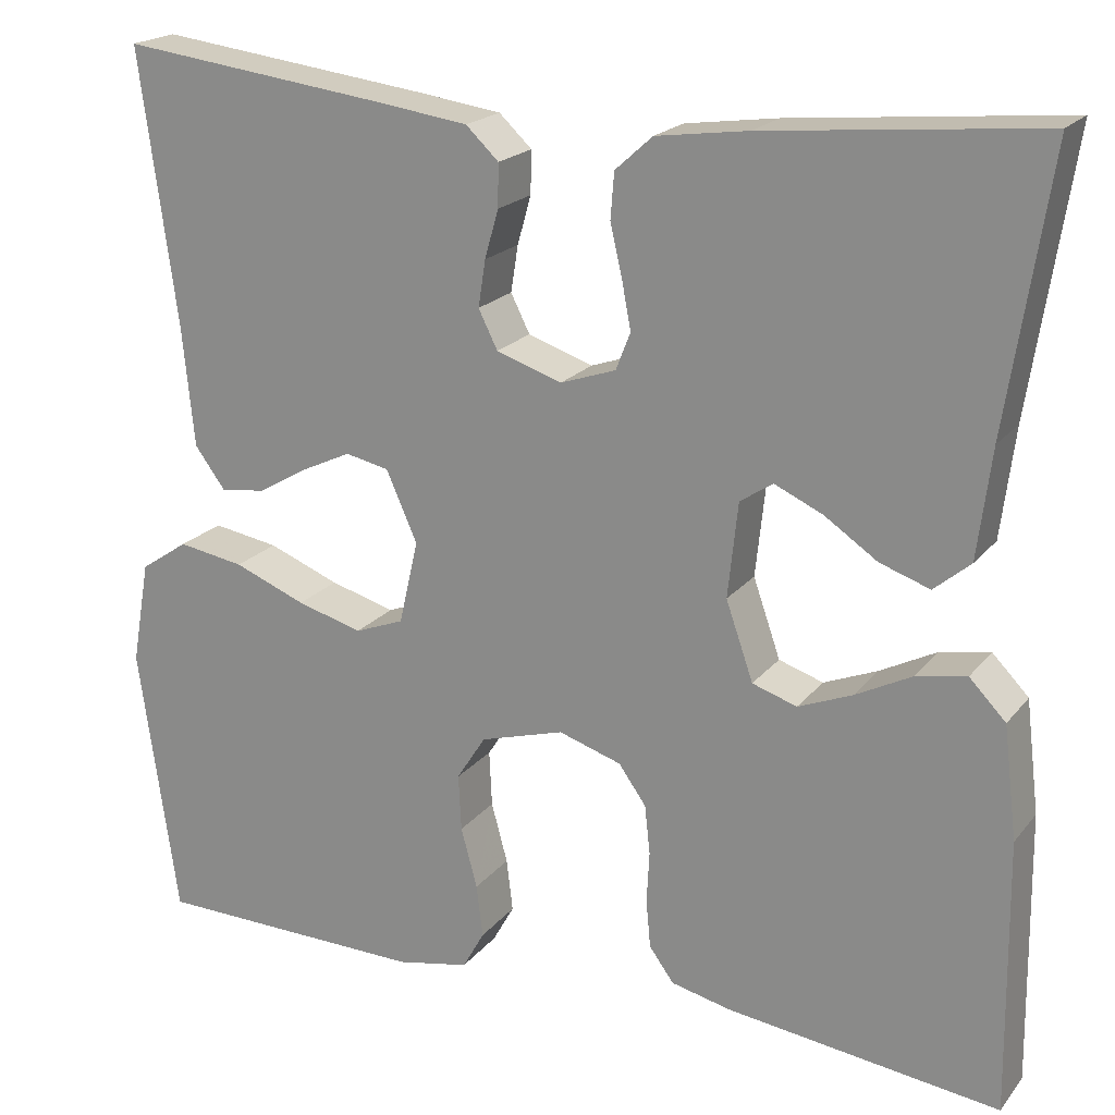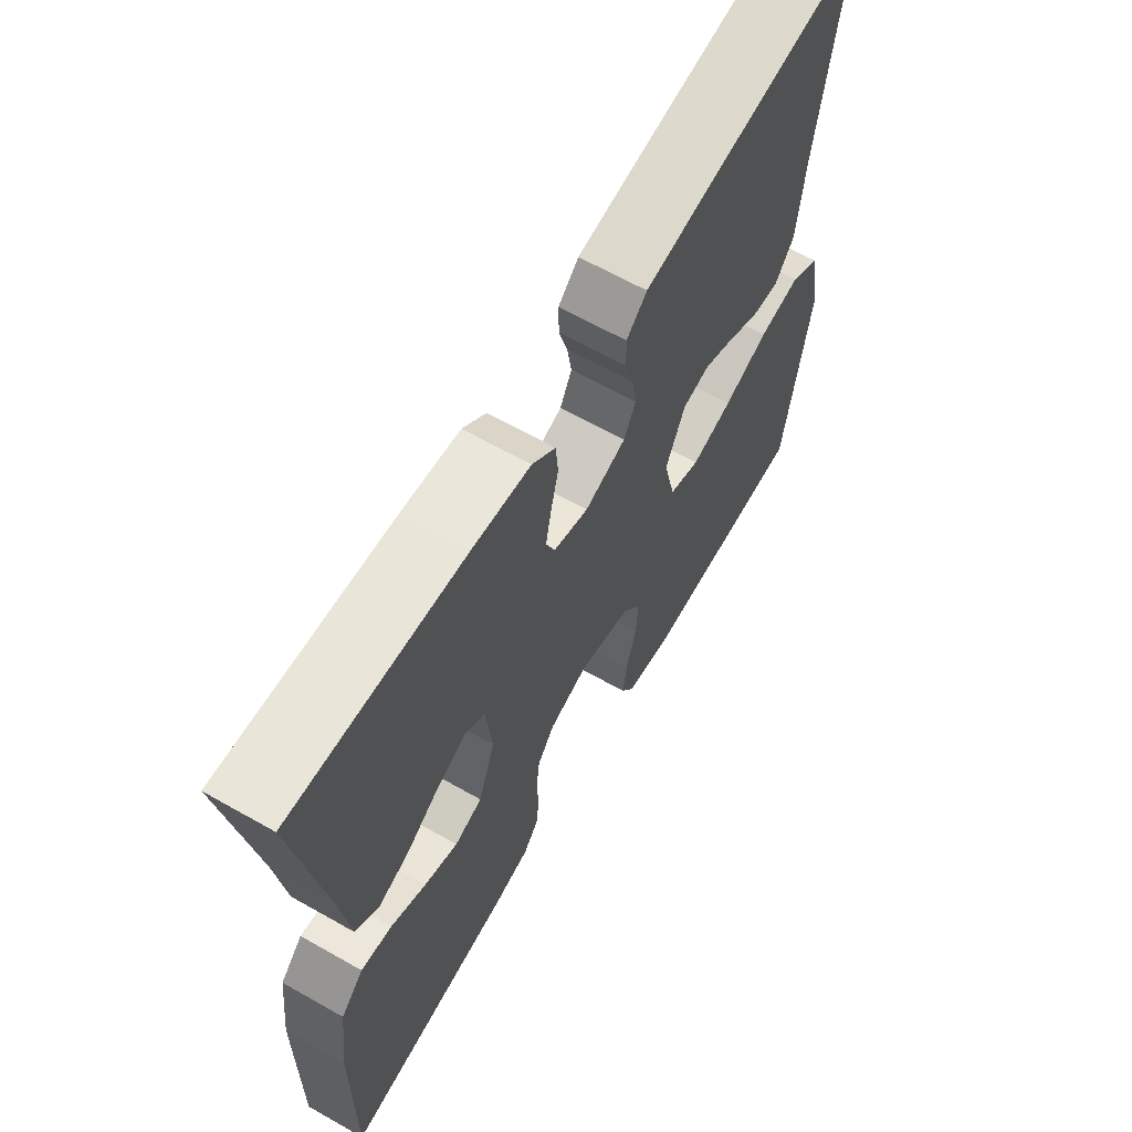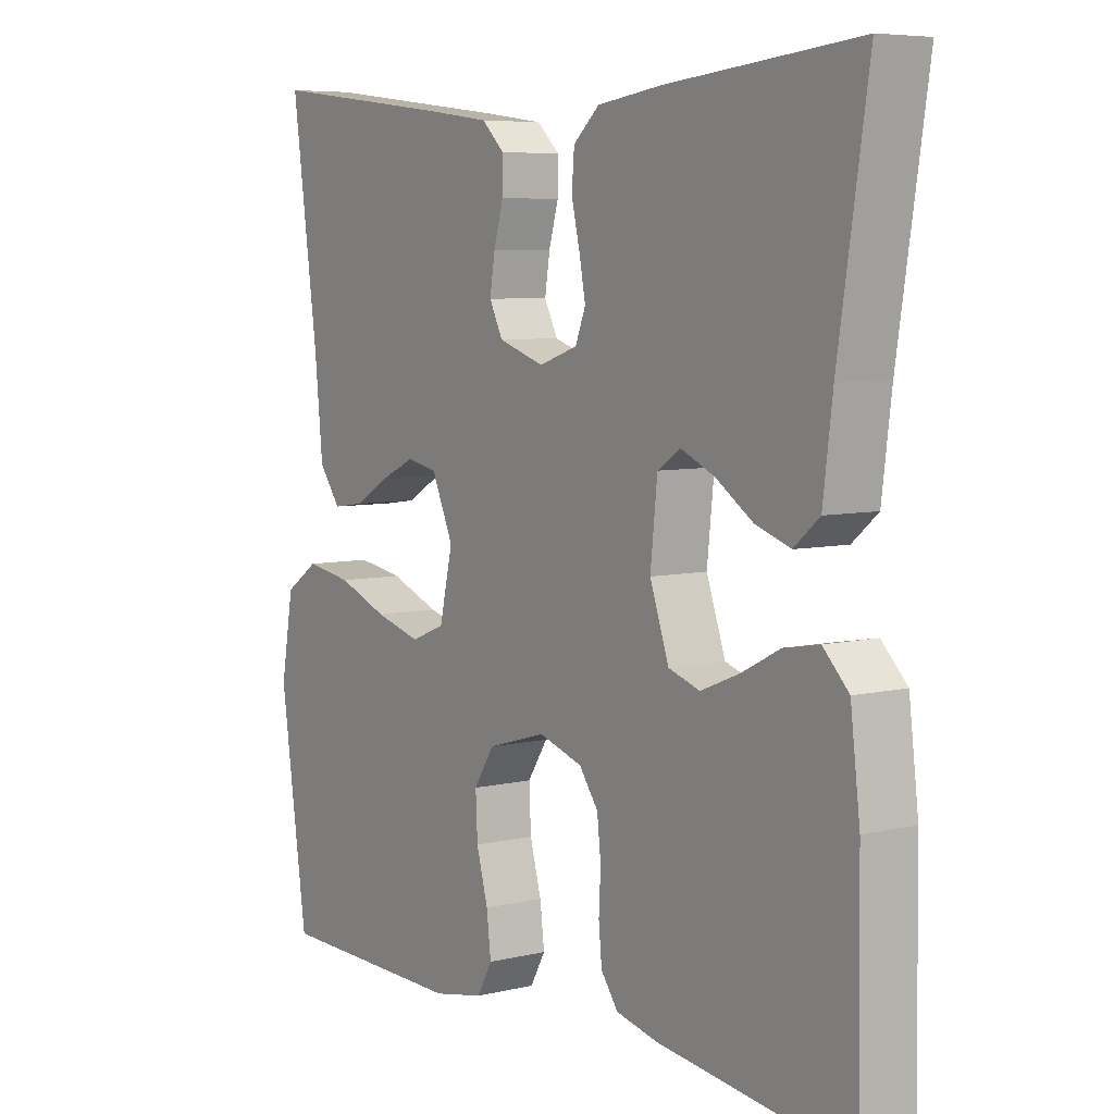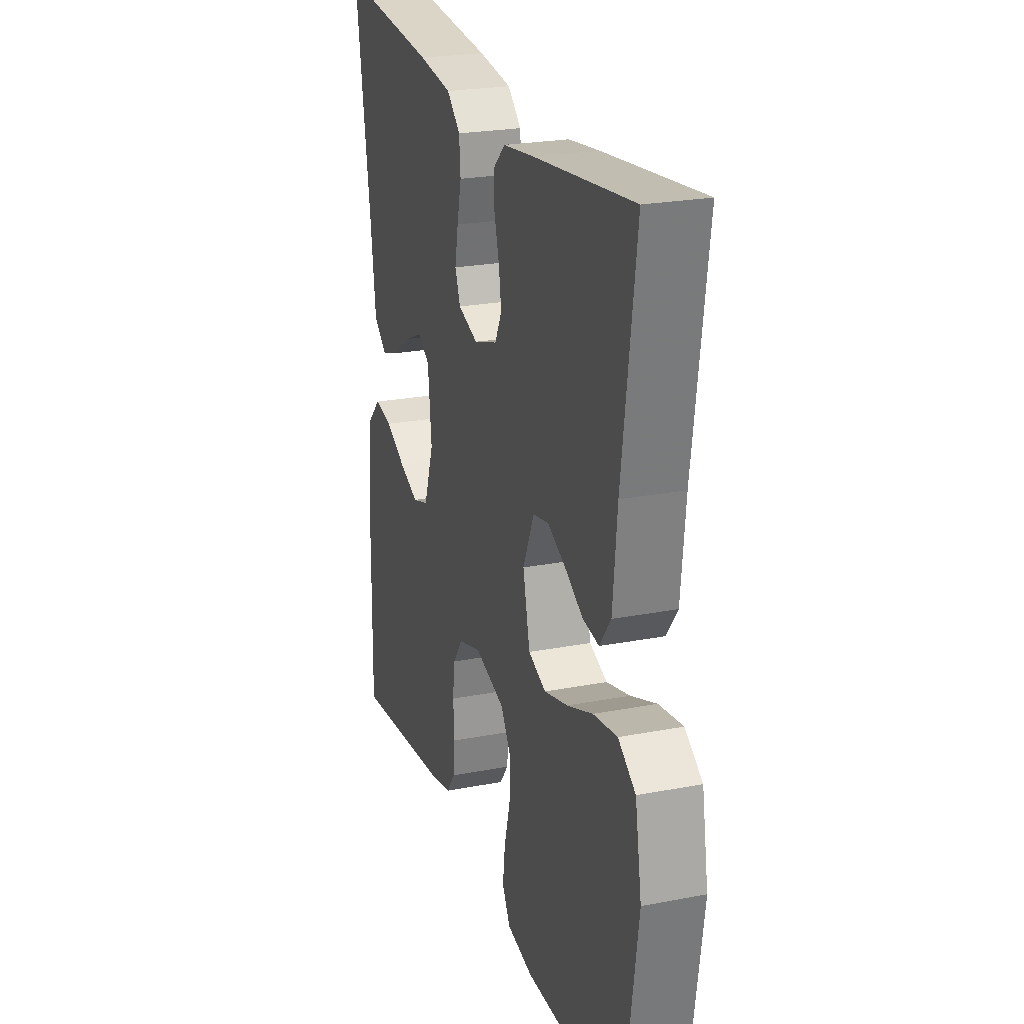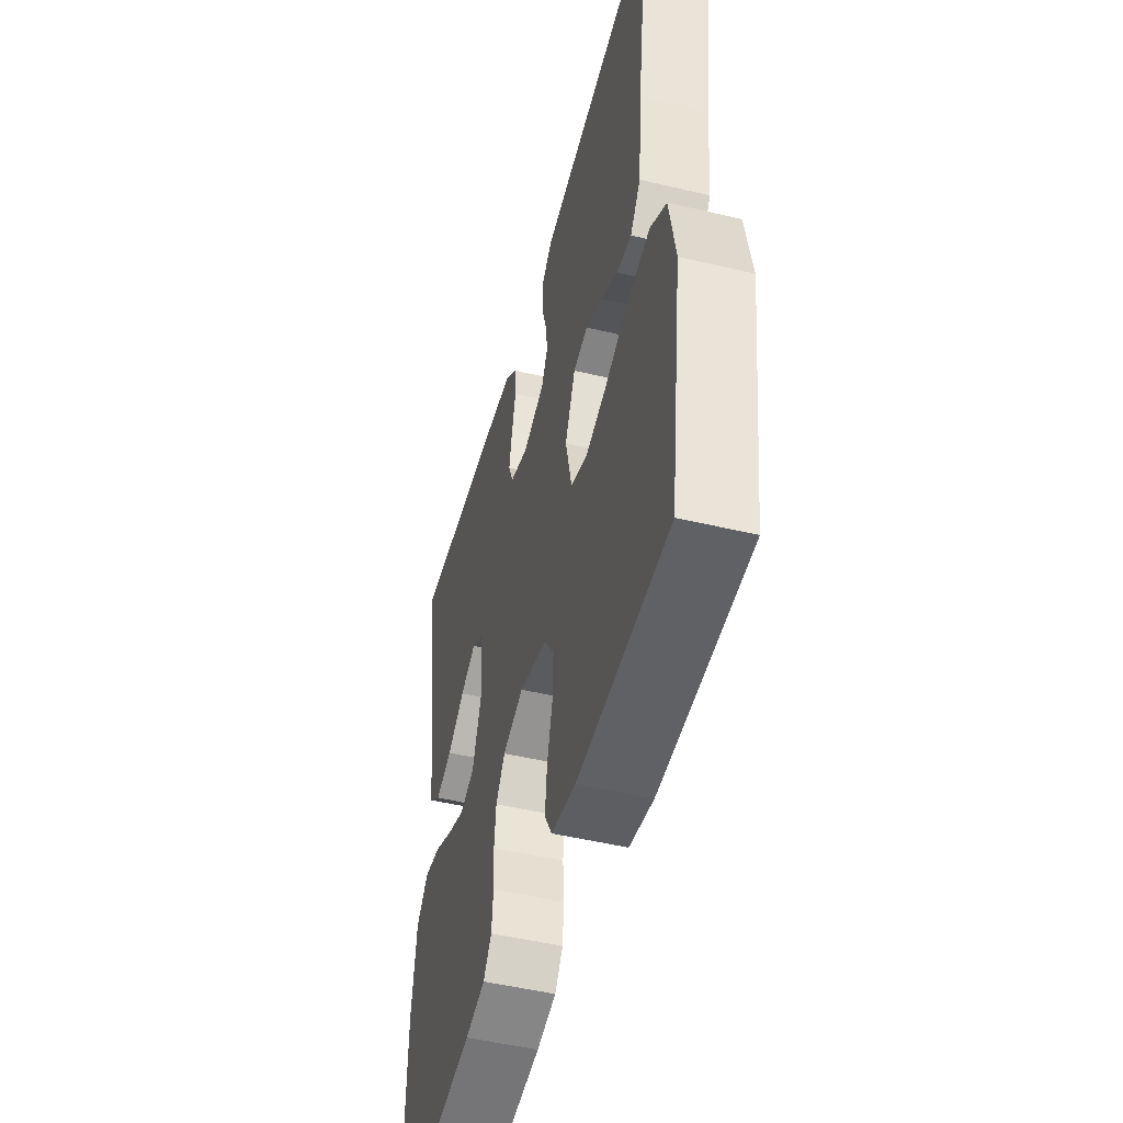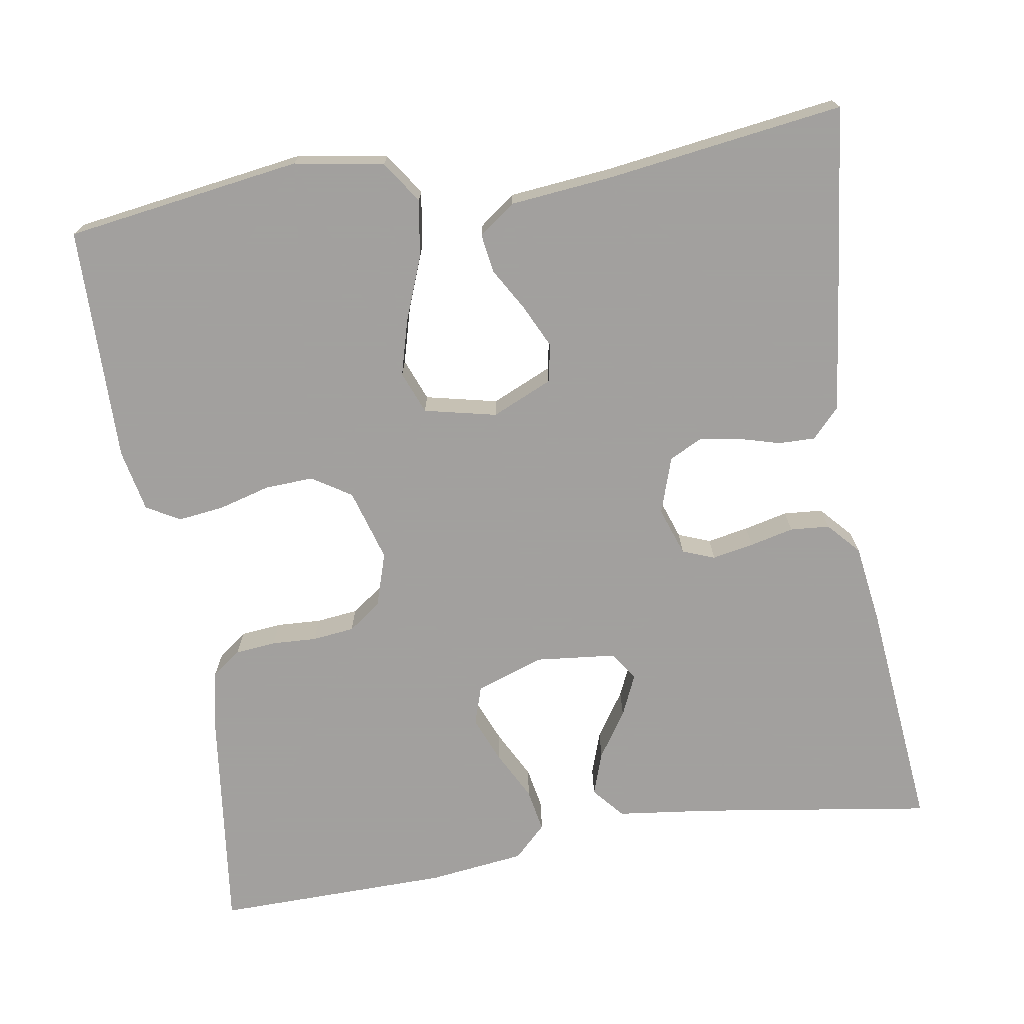
<metadata>
{"format":"obj","ext":"obj","renderer":"f3d","projection":"perspective","resolution":1024,"background":"white","views":[{"elev":20.1,"azim":27.1,"up":"+Z"},{"elev":64.6,"azim":119.7,"up":"+Z"},{"elev":6.5,"azim":54.9,"up":"+Z"},{"elev":23.9,"azim":-107.8,"up":"+Z"},{"elev":-49.4,"azim":-104.8,"up":"+Z"},{"elev":-71.9,"azim":-80.6,"up":"+Y"}]}
</metadata>
<code>
v -0.5 0.07 -0.5
v -0.543 0.07 -0.2
v -0.523 0.07 -0.086
v -0.47 0.07 -0.05
v -0.397 0.07 -0.062
v -0.318 0.07 -0.093
v -0.246 0.07 -0.113
v -0.192 0.07 -0.092
v -0.171 0.07 0
v -0.205 0.07 0.077
v -0.253 0.07 0.087
v -0.308 0.07 0.061
v -0.363 0.07 0.029
v -0.412 0.07 0.022
v -0.446 0.07 0.068
v -0.459 0.07 0.2
v -0.5 0.07 0.5
v -0.2 0.07 0.463
v -0.105 0.07 0.45
v -0.069 0.07 0.416
v -0.07 0.07 0.369
v -0.085 0.07 0.316
v -0.093 0.07 0.265
v -0.072 0.07 0.223
v 0 0.07 0.199
v 0.061 0.07 0.22
v 0.077 0.07 0.261
v 0.067 0.07 0.314
v 0.054 0.07 0.37
v 0.058 0.07 0.42
v 0.099 0.07 0.457
v 0.2 0.07 0.471
v 0.5 0.07 0.5
v 0.454 0.07 0.2
v 0.439 0.07 0.08
v 0.399 0.07 0.046
v 0.344 0.07 0.065
v 0.286 0.07 0.104
v 0.233 0.07 0.128
v 0.197 0.07 0.104
v 0.186 0.07 0
v 0.216 0.07 -0.086
v 0.265 0.07 -0.102
v 0.324 0.07 -0.078
v 0.386 0.07 -0.046
v 0.441 0.07 -0.036
v 0.481 0.07 -0.077
v 0.496 0.07 -0.2
v 0.5 0.07 -0.5
v 0.2 0.07 -0.462
v 0.134 0.07 -0.447
v 0.107 0.07 -0.41
v 0.102 0.07 -0.358
v 0.105 0.07 -0.301
v 0.099 0.07 -0.247
v 0.069 0.07 -0.205
v 0 0.07 -0.183
v -0.092 0.07 -0.21
v -0.124 0.07 -0.26
v -0.121 0.07 -0.322
v -0.103 0.07 -0.388
v -0.096 0.07 -0.446
v -0.12 0.07 -0.489
v -0.2 0.07 -0.505
v -0.5 0 -0.5
v -0.543 0 -0.2
v -0.523 0 -0.086
v -0.47 0 -0.05
v -0.397 0 -0.062
v -0.318 0 -0.093
v -0.246 0 -0.113
v -0.192 0 -0.092
v -0.171 0 0
v -0.205 0 0.077
v -0.253 0 0.087
v -0.308 0 0.061
v -0.363 0 0.029
v -0.412 0 0.022
v -0.446 0 0.068
v -0.459 0 0.2
v -0.5 0 0.5
v -0.2 0 0.463
v -0.105 0 0.45
v -0.069 0 0.416
v -0.07 0 0.369
v -0.085 0 0.316
v -0.093 0 0.265
v -0.072 0 0.223
v 0 0 0.199
v 0.061 0 0.22
v 0.077 0 0.261
v 0.067 0 0.314
v 0.054 0 0.37
v 0.058 0 0.42
v 0.099 0 0.457
v 0.2 0 0.471
v 0.5 0 0.5
v 0.454 0 0.2
v 0.439 0 0.08
v 0.399 0 0.046
v 0.344 0 0.065
v 0.286 0 0.104
v 0.233 0 0.128
v 0.197 0 0.104
v 0.186 0 0
v 0.216 0 -0.086
v 0.265 0 -0.102
v 0.324 0 -0.078
v 0.386 0 -0.046
v 0.441 0 -0.036
v 0.481 0 -0.077
v 0.496 0 -0.2
v 0.5 0 -0.5
v 0.2 0 -0.462
v 0.134 0 -0.447
v 0.107 0 -0.41
v 0.102 0 -0.358
v 0.105 0 -0.301
v 0.099 0 -0.247
v 0.069 0 -0.205
v 0 0 -0.183
v -0.092 0 -0.21
v -0.124 0 -0.26
v -0.121 0 -0.322
v -0.103 0 -0.388
v -0.096 0 -0.446
v -0.12 0 -0.489
v -0.2 0 -0.505
f 60 61 62 63
f 59 60 63 64
f 51 52 53 54
f 51 54 55
f 50 51 55
f 49 50 55
f 48 49 55 56
f 44 45 46 47
f 43 44 47 48
f 42 43 48 56
f 35 36 37 38
f 34 35 38 39
f 33 34 39
f 32 33 39 40
f 28 29 30 31
f 27 28 31 32
f 26 27 32 40
f 19 20 21 22
f 19 22 23
f 16 17 18 19
f 16 19 23
f 15 16 23 24
f 12 13 14 15
f 11 12 15 24
f 3 4 5 6
f 3 6 7
f 2 3 7
f 59 64 1 2
f 58 59 2 7
f 57 58 7 8
f 41 42 56 57
f 41 57 8 9
f 25 26 40 41
f 25 41 9 10
f 10 11 24 25
f 127 126 125 124
f 128 127 124 123
f 118 117 116 115
f 119 118 115
f 119 115 114
f 119 114 113
f 120 119 113 112
f 111 110 109 108
f 112 111 108 107
f 120 112 107 106
f 102 101 100 99
f 103 102 99 98
f 103 98 97
f 104 103 97 96
f 95 94 93 92
f 96 95 92 91
f 104 96 91 90
f 86 85 84 83
f 87 86 83
f 83 82 81 80
f 87 83 80
f 88 87 80 79
f 79 78 77 76
f 88 79 76 75
f 70 69 68 67
f 71 70 67
f 71 67 66
f 66 65 128 123
f 71 66 123 122
f 72 71 122 121
f 121 120 106 105
f 73 72 121 105
f 105 104 90 89
f 74 73 105 89
f 89 88 75 74
f 1 65 66 2
f 2 66 67 3
f 3 67 68 4
f 4 68 69 5
f 5 69 70 6
f 6 70 71 7
f 7 71 72 8
f 8 72 73 9
f 9 73 74 10
f 10 74 75 11
f 11 75 76 12
f 12 76 77 13
f 13 77 78 14
f 14 78 79 15
f 15 79 80 16
f 16 80 81 17
f 17 81 82 18
f 18 82 83 19
f 19 83 84 20
f 20 84 85 21
f 21 85 86 22
f 22 86 87 23
f 23 87 88 24
f 24 88 89 25
f 25 89 90 26
f 26 90 91 27
f 27 91 92 28
f 28 92 93 29
f 29 93 94 30
f 30 94 95 31
f 31 95 96 32
f 32 96 97 33
f 33 97 98 34
f 34 98 99 35
f 35 99 100 36
f 36 100 101 37
f 37 101 102 38
f 38 102 103 39
f 39 103 104 40
f 40 104 105 41
f 41 105 106 42
f 42 106 107 43
f 43 107 108 44
f 44 108 109 45
f 45 109 110 46
f 46 110 111 47
f 47 111 112 48
f 48 112 113 49
f 49 113 114 50
f 50 114 115 51
f 51 115 116 52
f 52 116 117 53
f 53 117 118 54
f 54 118 119 55
f 55 119 120 56
f 56 120 121 57
f 57 121 122 58
f 58 122 123 59
f 59 123 124 60
f 60 124 125 61
f 61 125 126 62
f 62 126 127 63
f 63 127 128 64
f 64 128 65 1

</code>
